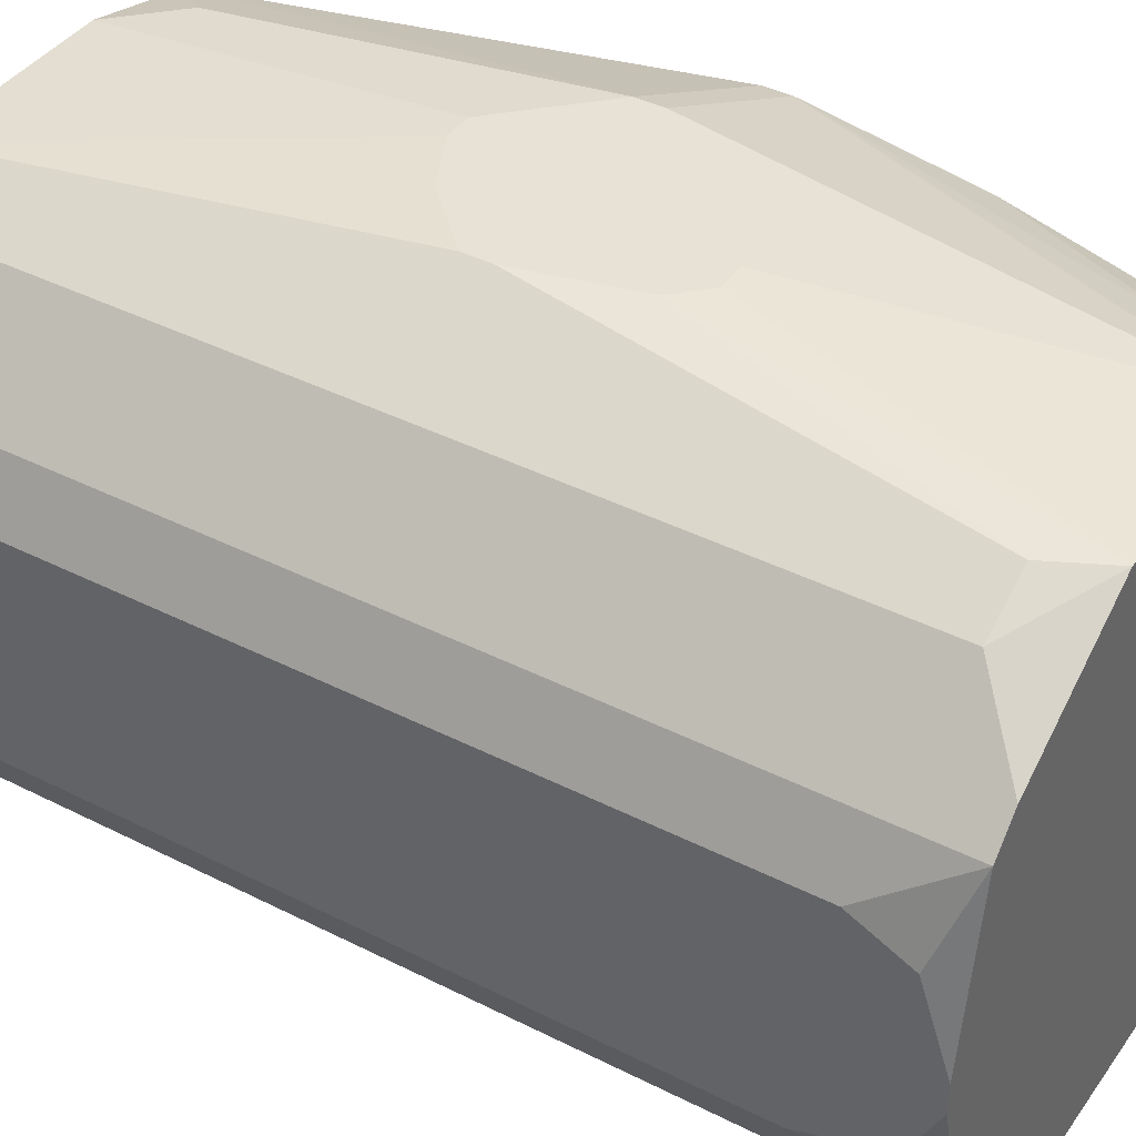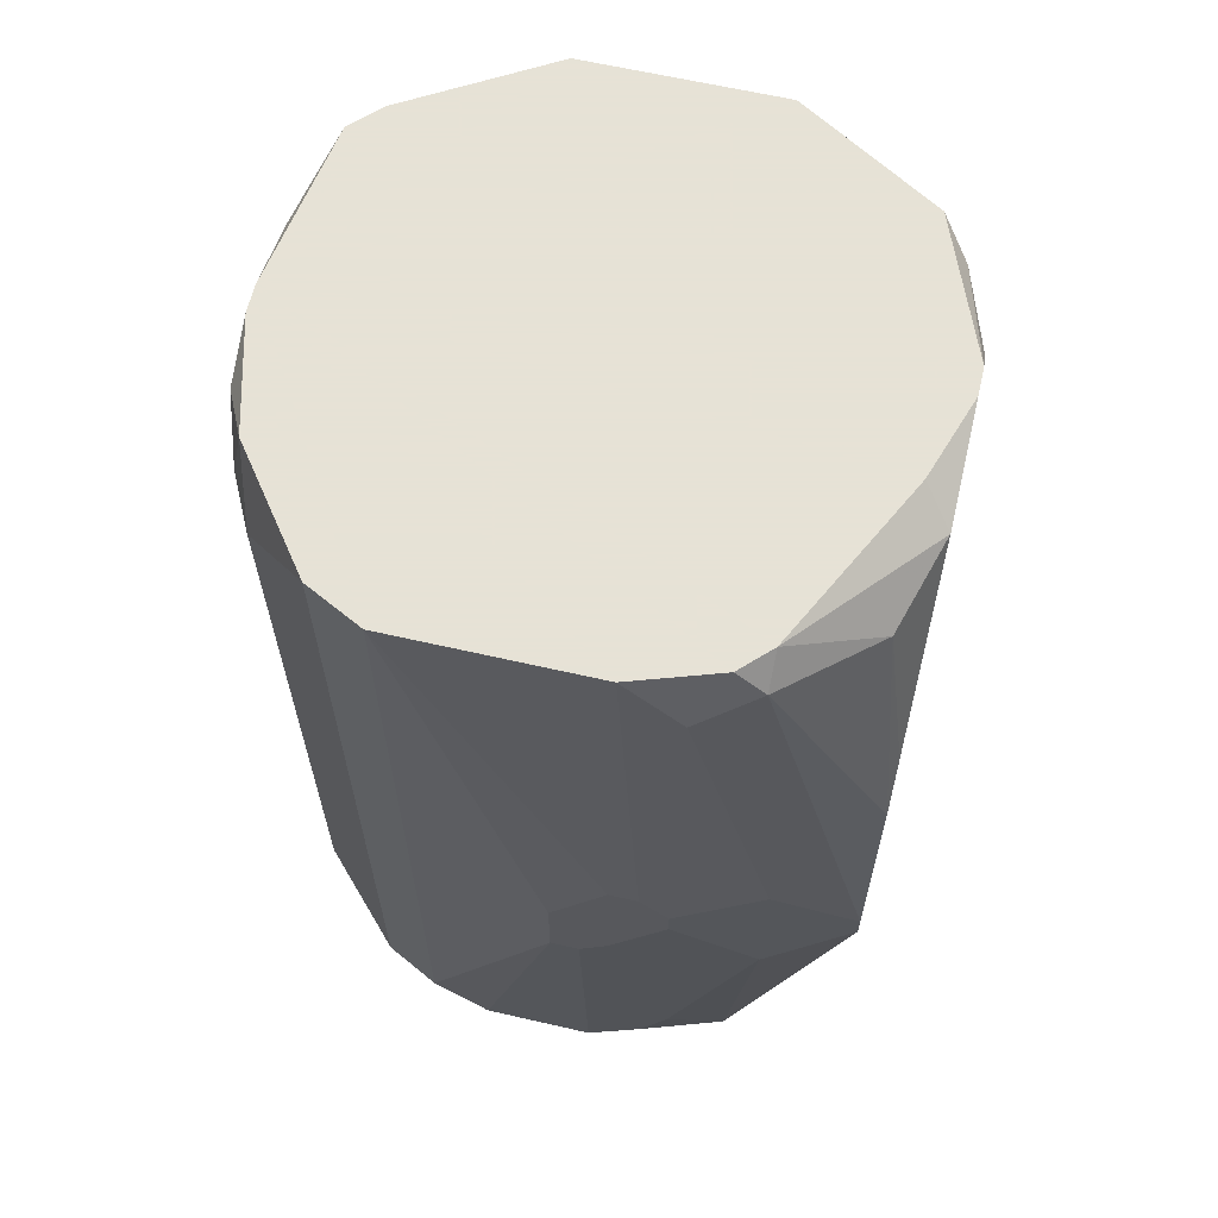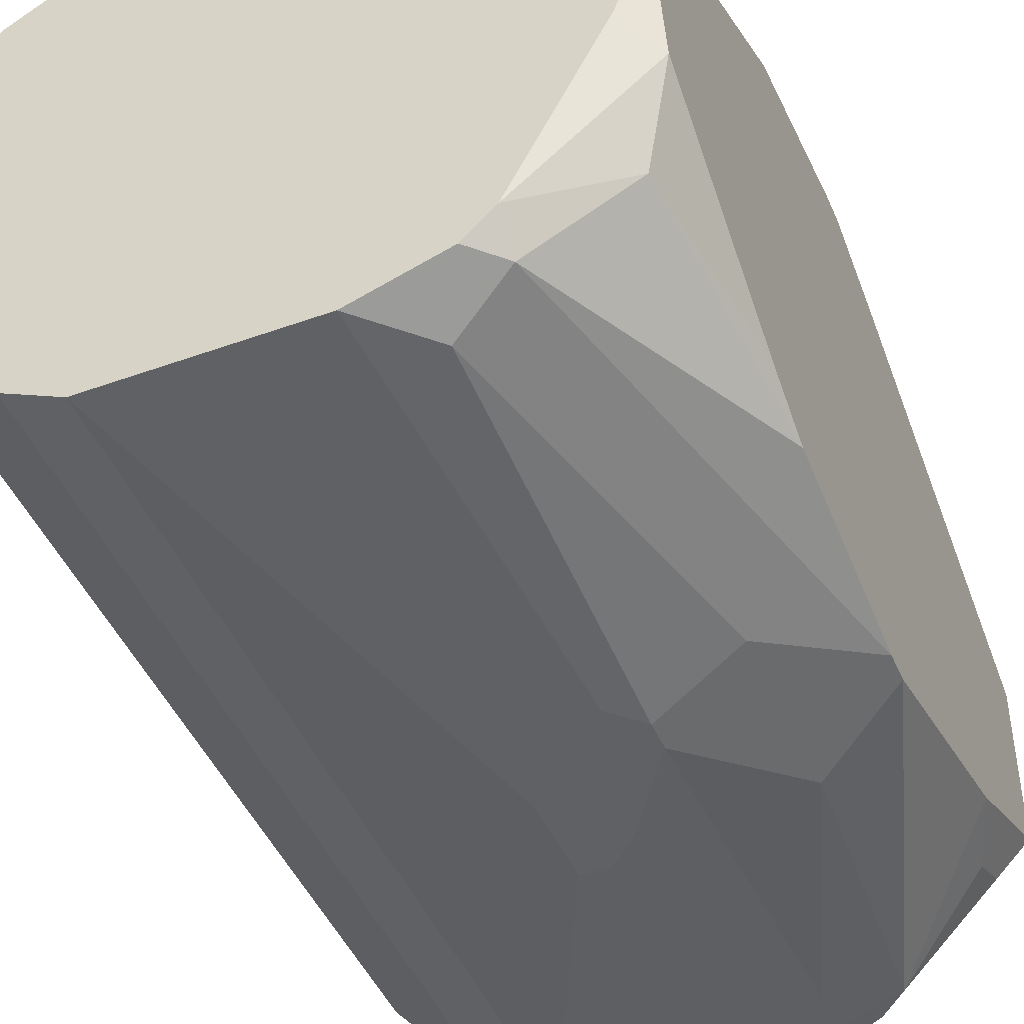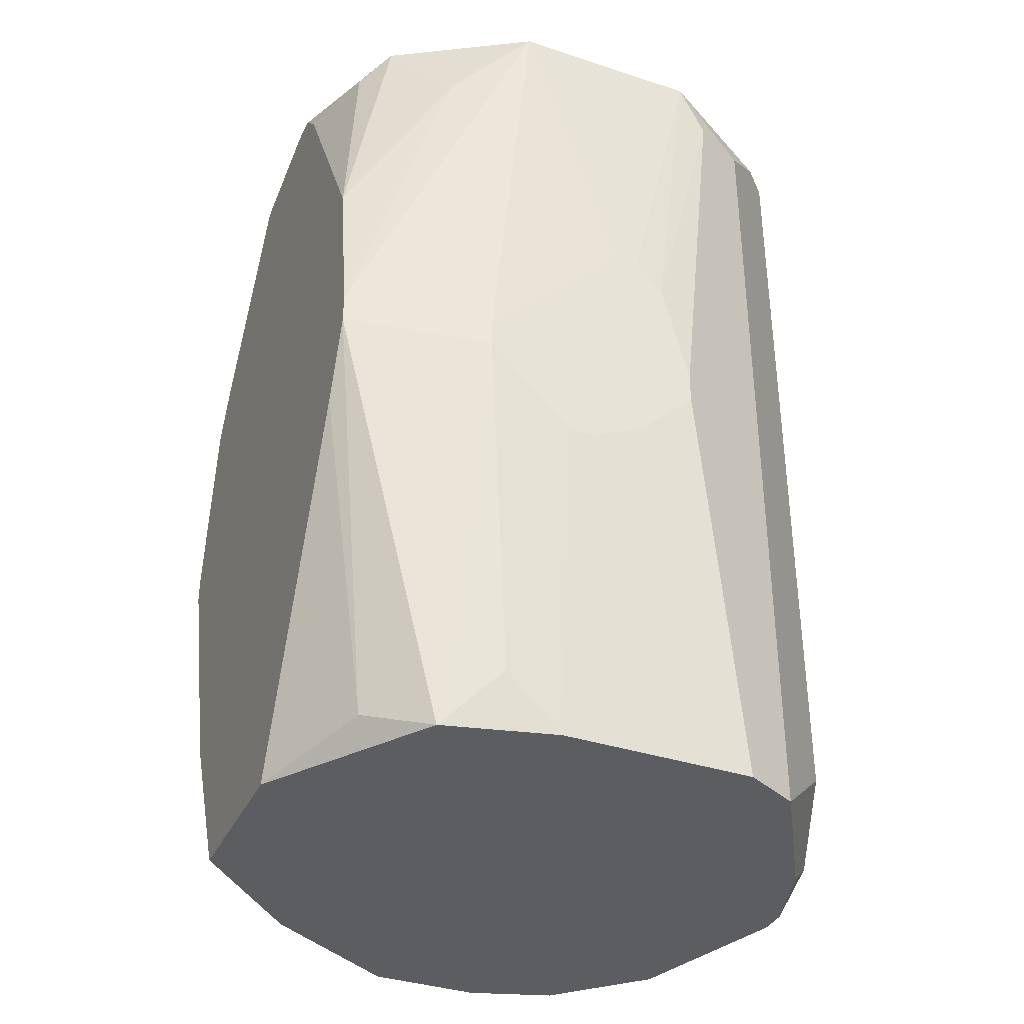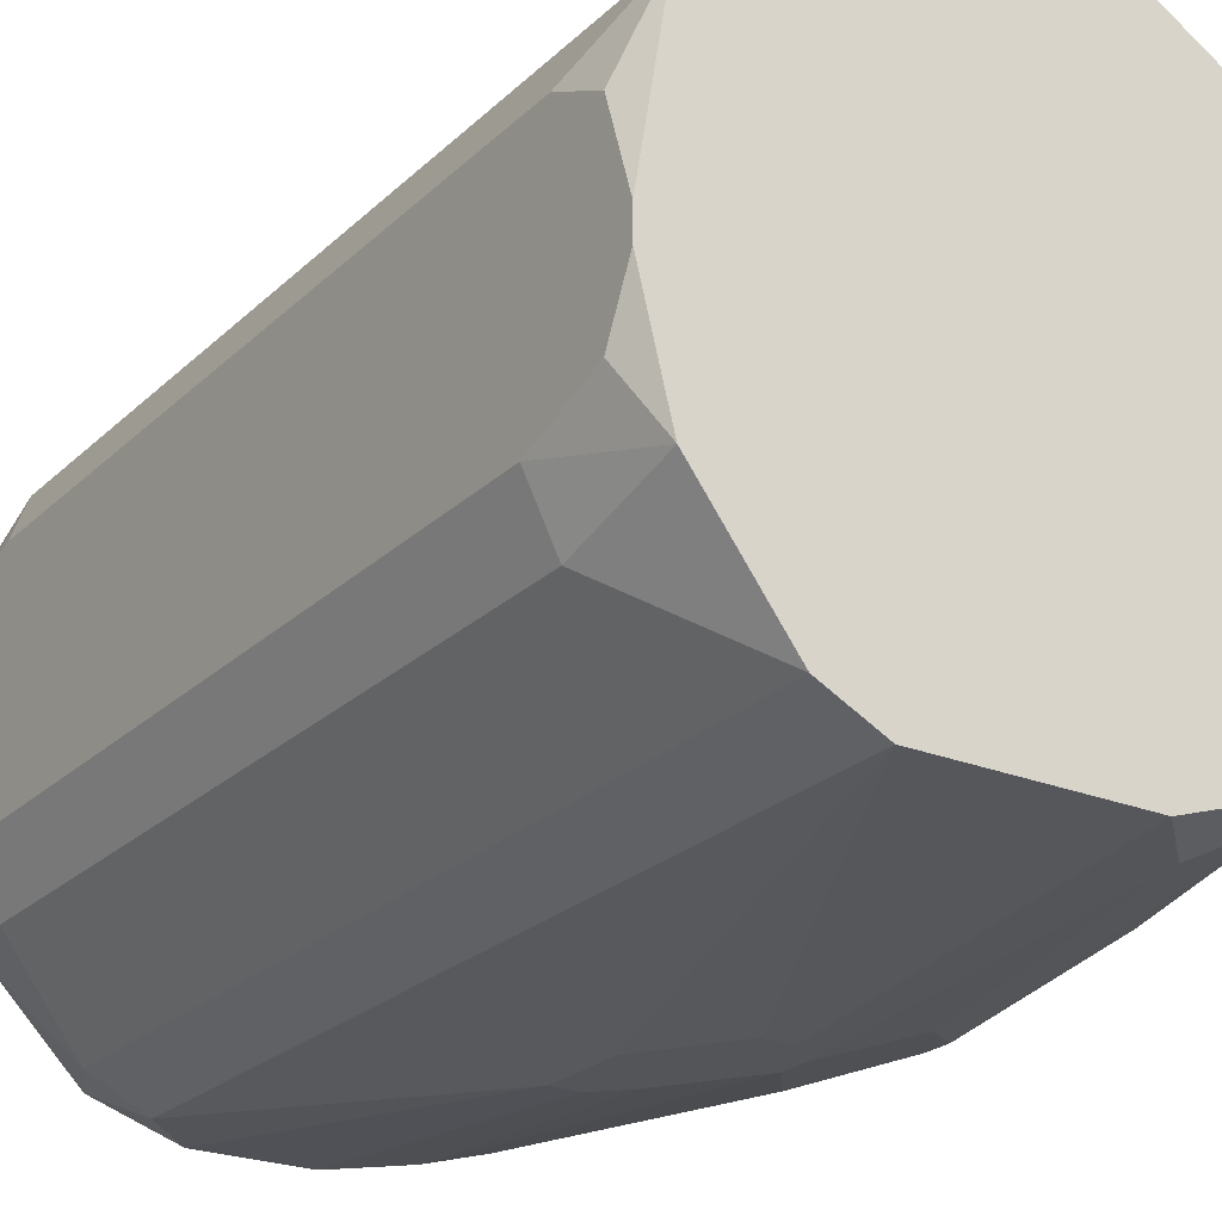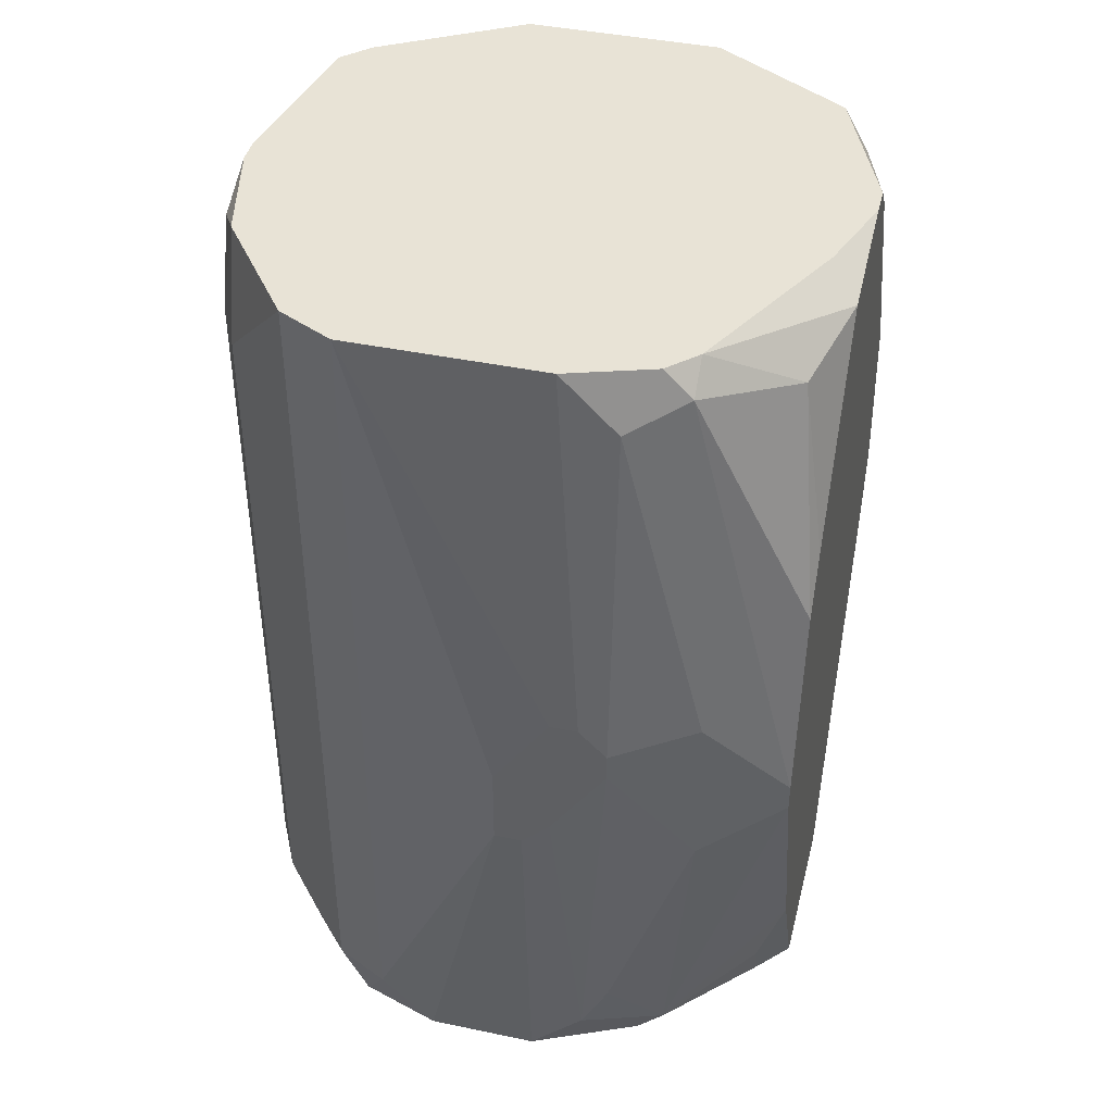
<metadata>
{"format":"obj","ext":"obj","renderer":"f3d","projection":"perspective","resolution":1024,"background":"white","views":[{"elev":40.4,"azim":121.9,"up":"+Z"},{"elev":63.8,"azim":-167.0,"up":"+Y"},{"elev":-45.7,"azim":-157.5,"up":"+Z"},{"elev":-36.4,"azim":-23.2,"up":"+Y"},{"elev":-24.0,"azim":146.3,"up":"+Z"},{"elev":41.9,"azim":-165.9,"up":"+Y"}]}
</metadata>
<code>
v -0.03449 -0.05363 -0.009975
v 0.03413 0.0542 -0.0001719
v 0.03413 0.0542 -0.00344
v 0.03413 0.05093 0.009631
v 0.03413 0.05093 -0.009975
v 0.03413 0.0444 0.0129
v 0.03413 0.04113 -0.01324
v 0.03413 -0.04056 0.0129
v 0.03413 -0.04383 -0.01324
v 0.03413 -0.05037 0.009631
v 0.03413 -0.05037 -0.009975
v 0.03413 -0.05363 0.003096
v -0.03449 -0.05363 0.009631
v 0.03413 -0.05363 -0.0001719
v 0.03087 0.0542 0.01943
v 0.03087 0.0542 -0.01651
v 0.03087 0.04113 -0.01978
v 0.03087 -0.04383 0.01943
v 0.03087 -0.04383 -0.01978
v 0.03087 -0.05363 0.0129
v 0.0276 0.0542 0.0227
v 0.0276 -0.05363 -0.01978
v 0.02106 0.0542 -0.02958
v 0.02106 0.04767 0.02924
v 0.02106 -0.0471 -0.02958
v 0.02106 -0.05363 0.02924
v 0.0178 -0.05363 -0.02958
v 0.01453 0.0542 -0.03285
v 0.01453 0.04767 0.03251
v 0.01453 -0.0471 -0.03285
v 0.01453 -0.05363 0.03251
v 0.01126 0.0542 0.03251
v 0.007992 -0.00135 0.03577
v 0.007992 -0.004618 0.03577
v 0.007992 -0.05363 -0.03285
v 0.004724 0.01172 0.03577
v -0.001811 0.01499 0.03577
v 0.001457 0.01499 0.03577
v 0.001457 -0.01115 0.03577
v -0.001811 -0.00135 -0.03612
v -0.001811 -0.01115 -0.03612
v -0.005079 -0.01115 -0.03612
v -0.005079 -0.05363 -0.03285
v -0.008346 0.0542 -0.03285
v -0.008346 -0.007886 -0.03612
v -0.005079 -0.01442 0.03577
v -0.008346 -0.01442 0.03577
v -0.008346 -0.05363 0.03251
v -0.01161 0.0542 0.03251
v -0.01161 0.008453 -0.03612
v -0.008346 0.008453 -0.03612
v -0.01161 -0.0471 -0.03285
v -0.01488 0.04767 -0.03285
v -0.01488 0.005185 -0.03612
v -0.01488 0.001917 -0.03612
v -0.01488 -0.04056 -0.03285
v -0.01488 -0.0471 0.03251
v -0.01815 0.0542 -0.02958
v -0.01815 -0.00135 0.03577
v -0.01815 -0.004618 0.03577
v -0.01815 -0.05037 -0.02958
v -0.02142 0.0542 -0.02631
v -0.02142 0.05093 -0.02958
v -0.02142 0.0444 0.02924
v -0.02142 -0.0471 -0.02958
v -0.02142 -0.05363 0.02924
v -0.02142 -0.05363 -0.02305
v -0.02469 0.008453 -0.03285
v -0.02469 -0.01115 -0.03285
v -0.02795 0.0542 0.0227
v -0.02795 -0.05037 0.0227
v -0.03122 0.0542 -0.006707
v -0.03449 -0.03403 -0.01978
v -0.03122 0.05093 0.01943
v -0.03122 0.04767 -0.01978
v -0.03122 -0.04383 -0.01978
v -0.03122 -0.05037 -0.01651
v -0.03449 0.0542 0.006364
v -0.03449 0.0542 0.003096
v -0.03449 0.05093 0.009631
v -0.03449 0.05093 -0.009975
v -0.03449 0.02806 -0.02305
v -0.03449 0.02152 0.02597
v -0.03449 0.02152 -0.02631
v -0.03449 0.001917 0.02924
v -0.03449 -0.00135 0.02924
v -0.03449 -0.00135 -0.02958
v -0.03449 -0.004618 -0.02958
v -0.03449 -0.01115 0.02597
f 66 60 86
f 18 10 8
f 25 19 22
f 16 3 5
f 57 66 48
f 57 48 60
f 57 60 66
f 71 66 86
f 71 13 66
f 20 10 18
f 20 18 26
f 11 22 19
f 11 19 9
f 11 14 22
f 27 25 22
f 30 25 27
f 30 27 35
f 30 35 41
f 7 17 16
f 7 16 5
f 7 9 19
f 7 19 17
f 23 16 17
f 23 17 19
f 23 19 25
f 23 25 30
f 23 30 28
f 15 18 8
f 15 8 6
f 47 60 48
f 37 38 32
f 37 32 49
f 37 49 59
f 89 71 86
f 89 13 71
f 50 54 53
f 50 53 44
f 50 44 28
f 50 28 51
f 40 51 28
f 40 28 30
f 40 30 41
f 42 43 45
f 42 41 35
f 42 35 43
f 73 88 65
f 79 72 81
f 62 75 81
f 62 81 72
f 82 75 84
f 82 81 75
f 12 20 26
f 12 26 31
f 12 31 48
f 12 48 66
f 12 66 13
f 12 13 1
f 12 1 67
f 12 67 43
f 12 43 35
f 12 35 27
f 12 27 22
f 12 22 14
f 12 10 20
f 4 15 6
f 36 32 38
f 46 47 48
f 46 48 31
f 46 31 39
f 74 83 70
f 74 70 78
f 85 86 60
f 85 60 59
f 85 59 49
f 64 83 85
f 64 85 49
f 64 49 70
f 64 70 83
f 52 45 43
f 52 43 65
f 52 65 56
f 69 56 65
f 69 65 88
f 55 56 69
f 55 69 88
f 55 88 87
f 55 87 54
f 55 54 50
f 55 50 51
f 55 51 40
f 55 40 41
f 55 41 42
f 55 42 45
f 55 45 52
f 55 52 56
f 61 67 1
f 61 1 65
f 61 65 43
f 61 43 67
f 77 65 1
f 68 53 54
f 68 54 87
f 63 62 58
f 63 58 44
f 63 44 53
f 63 53 68
f 63 68 87
f 63 87 84
f 63 84 75
f 63 75 62
f 2 4 6
f 2 6 8
f 2 8 10
f 2 10 12
f 2 12 14
f 2 14 11
f 2 11 9
f 2 9 7
f 2 7 5
f 2 5 3
f 2 3 16
f 2 16 23
f 2 23 28
f 2 28 44
f 2 44 58
f 2 58 62
f 2 62 72
f 2 72 79
f 2 79 78
f 2 78 70
f 2 70 49
f 2 49 32
f 2 32 21
f 2 21 15
f 2 15 4
f 34 39 31
f 24 26 18
f 24 18 15
f 24 15 21
f 24 21 32
f 80 74 78
f 80 78 79
f 80 79 81
f 80 81 82
f 80 82 84
f 80 84 87
f 80 87 88
f 80 88 73
f 80 73 1
f 80 1 13
f 80 13 89
f 80 89 86
f 80 86 85
f 80 85 83
f 80 83 74
f 76 77 1
f 76 1 73
f 76 73 65
f 76 65 77
f 33 36 38
f 33 38 37
f 33 37 59
f 33 59 60
f 33 60 47
f 33 47 46
f 33 46 39
f 33 39 34
f 29 24 32
f 29 32 36
f 29 36 33
f 29 33 34
f 29 34 31
f 29 31 26
f 29 26 24

</code>
